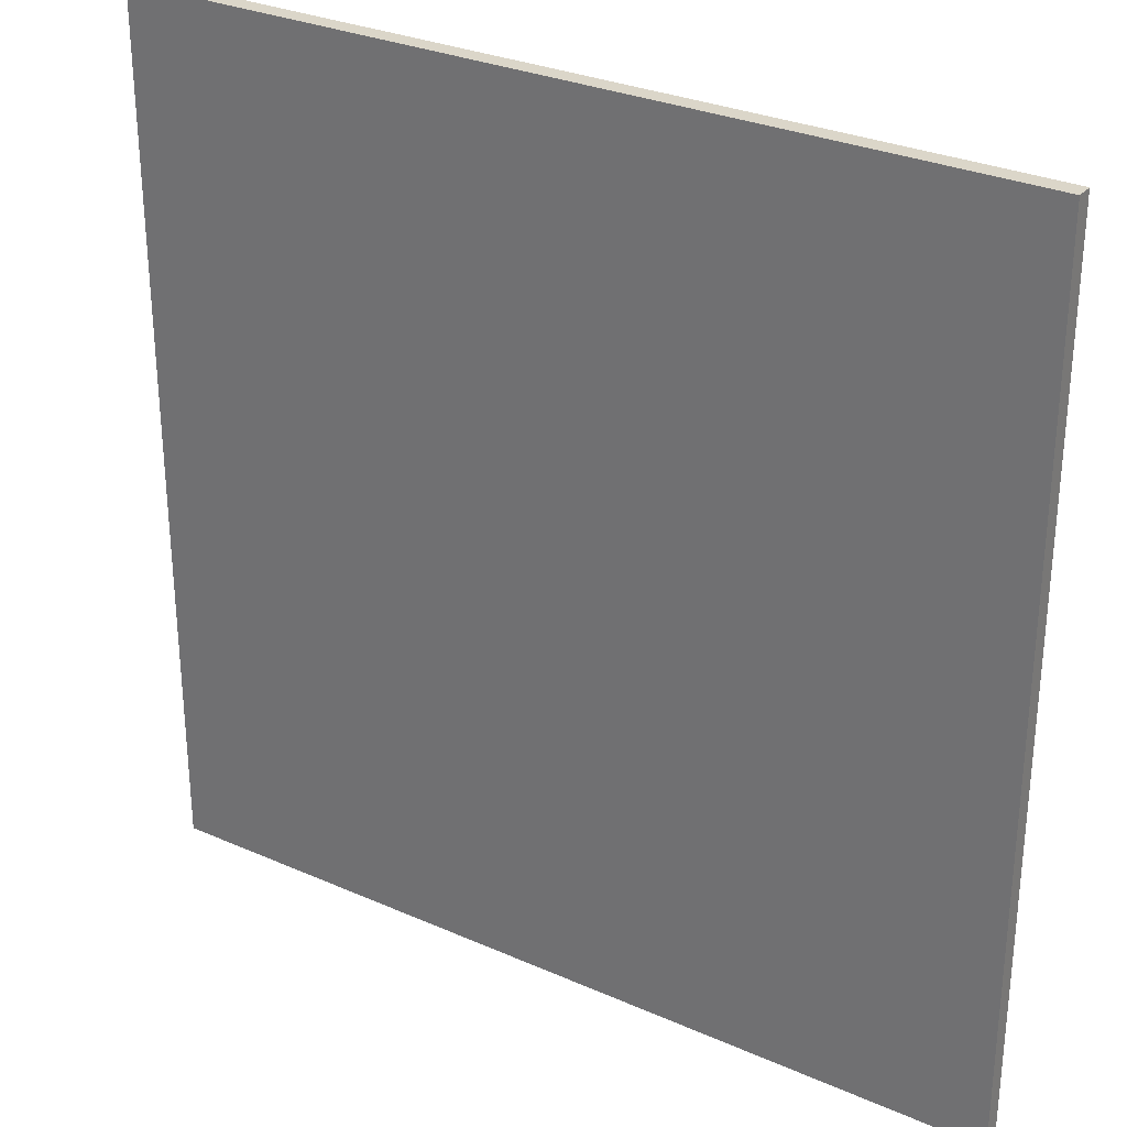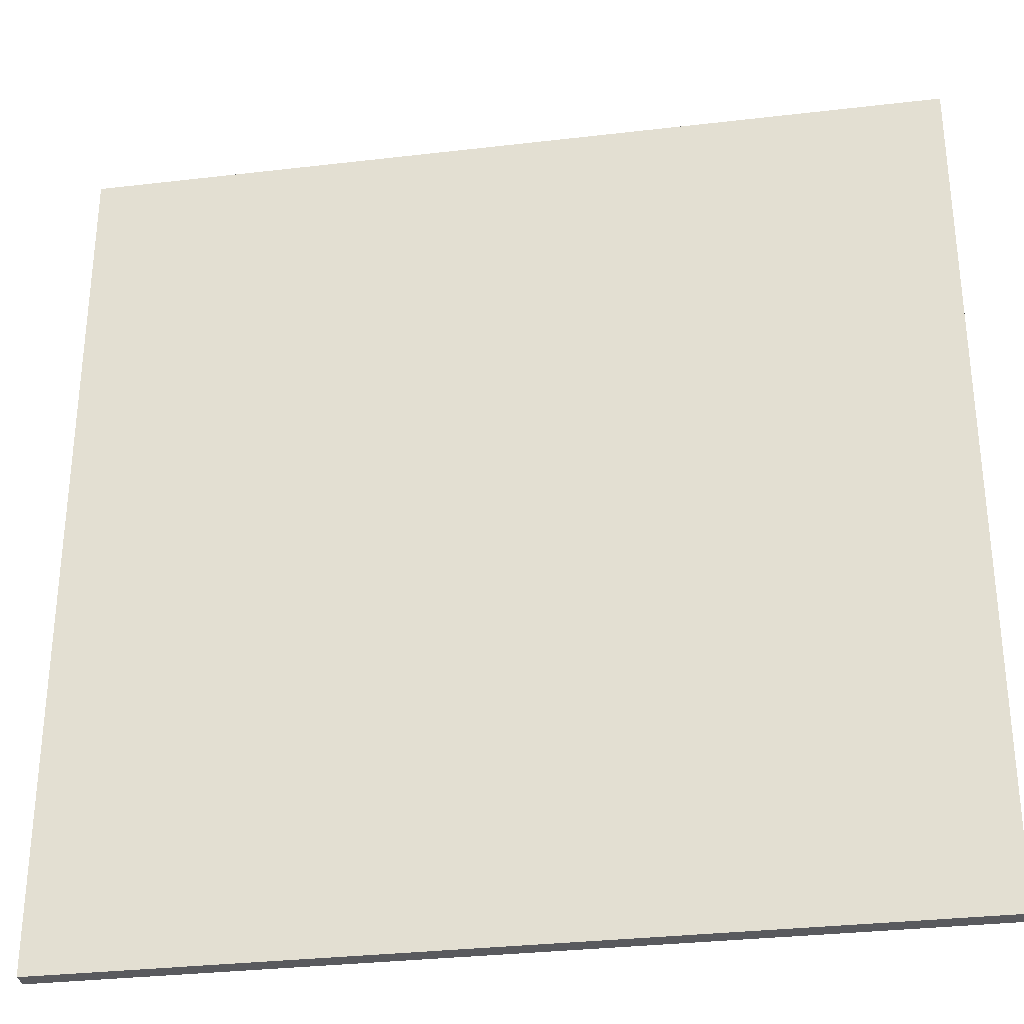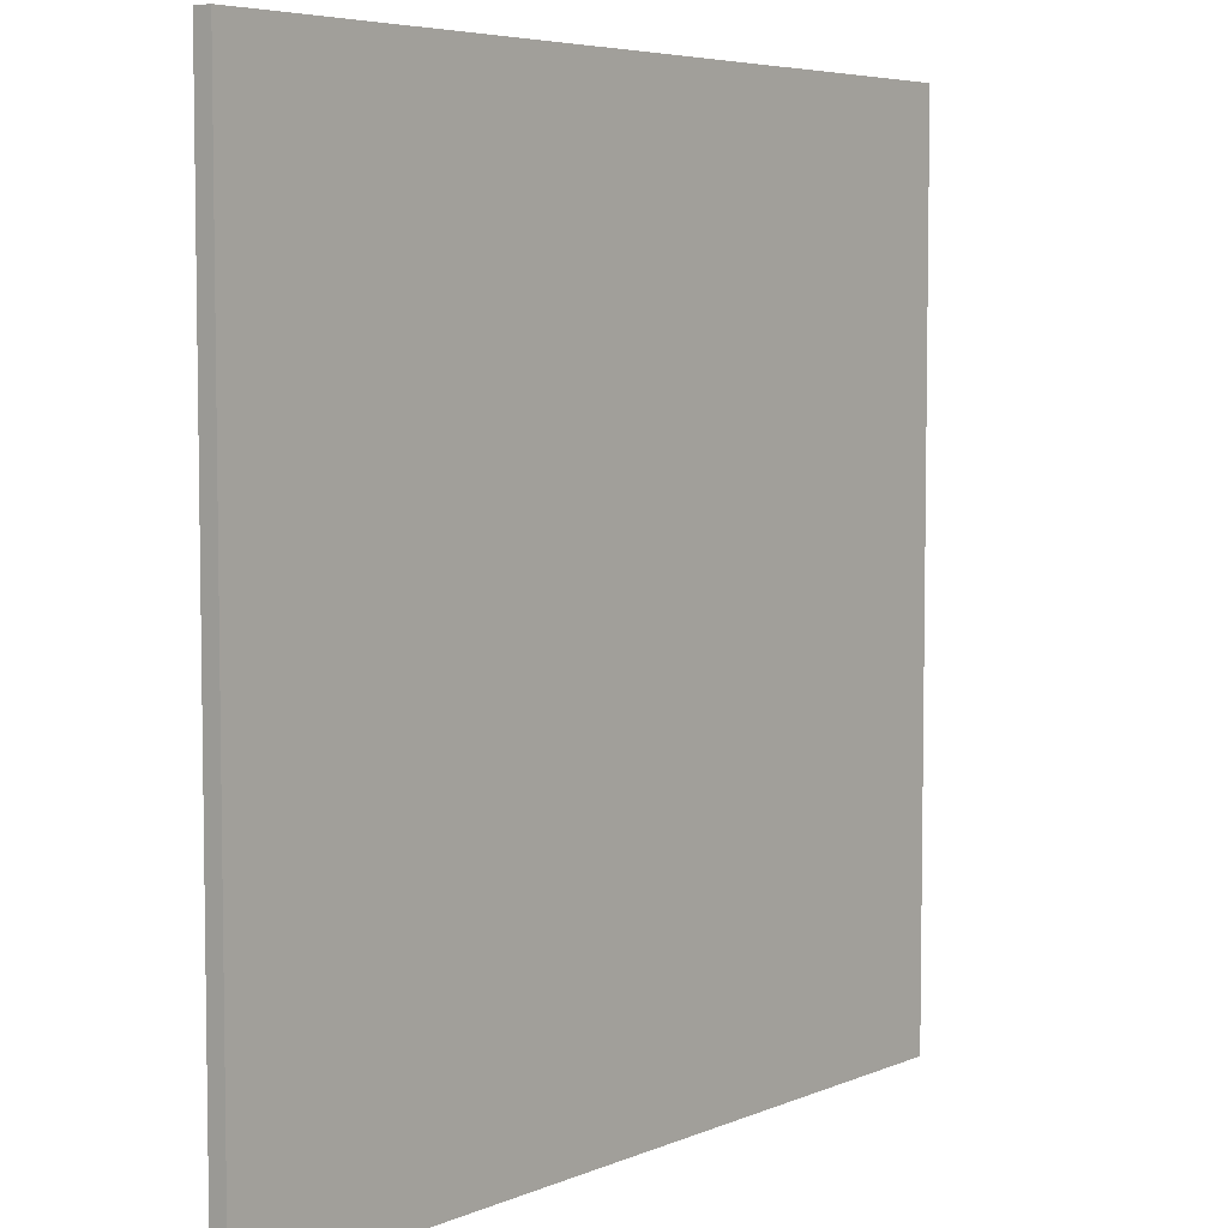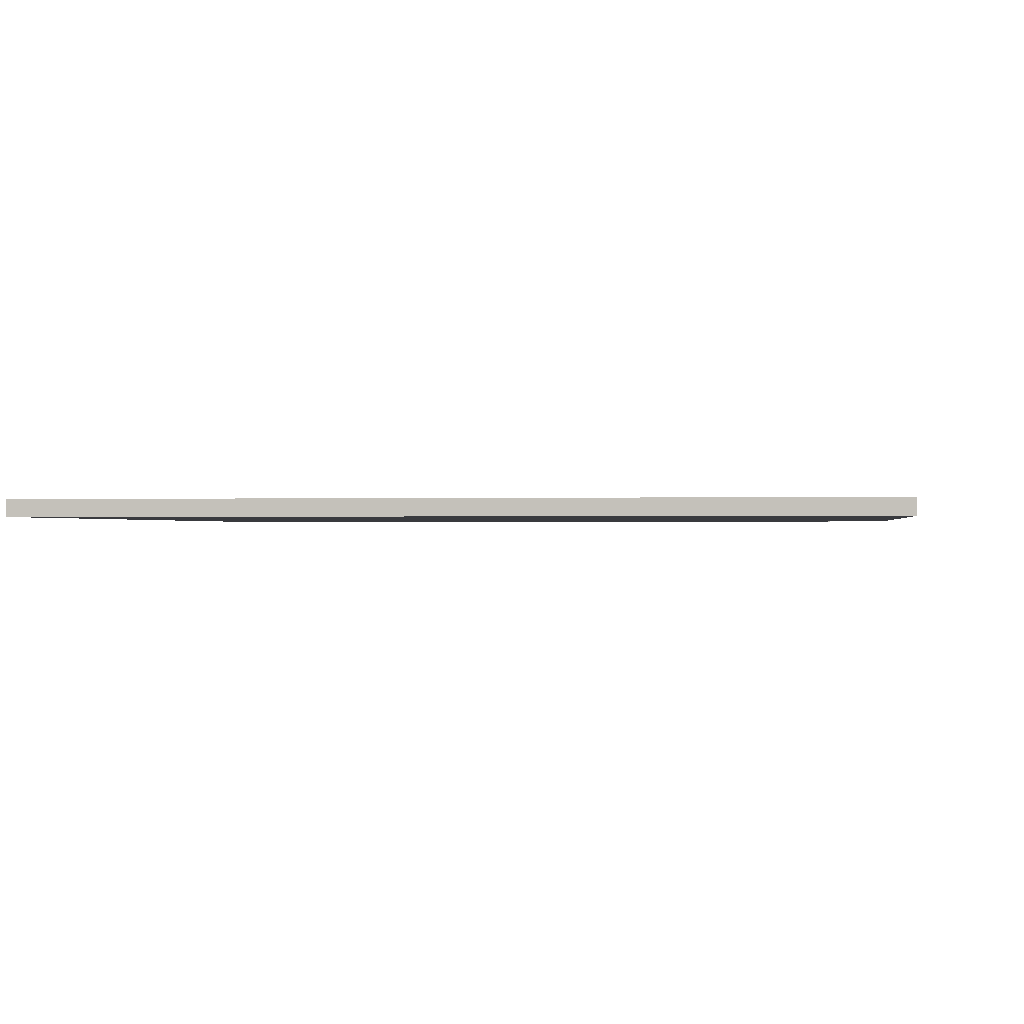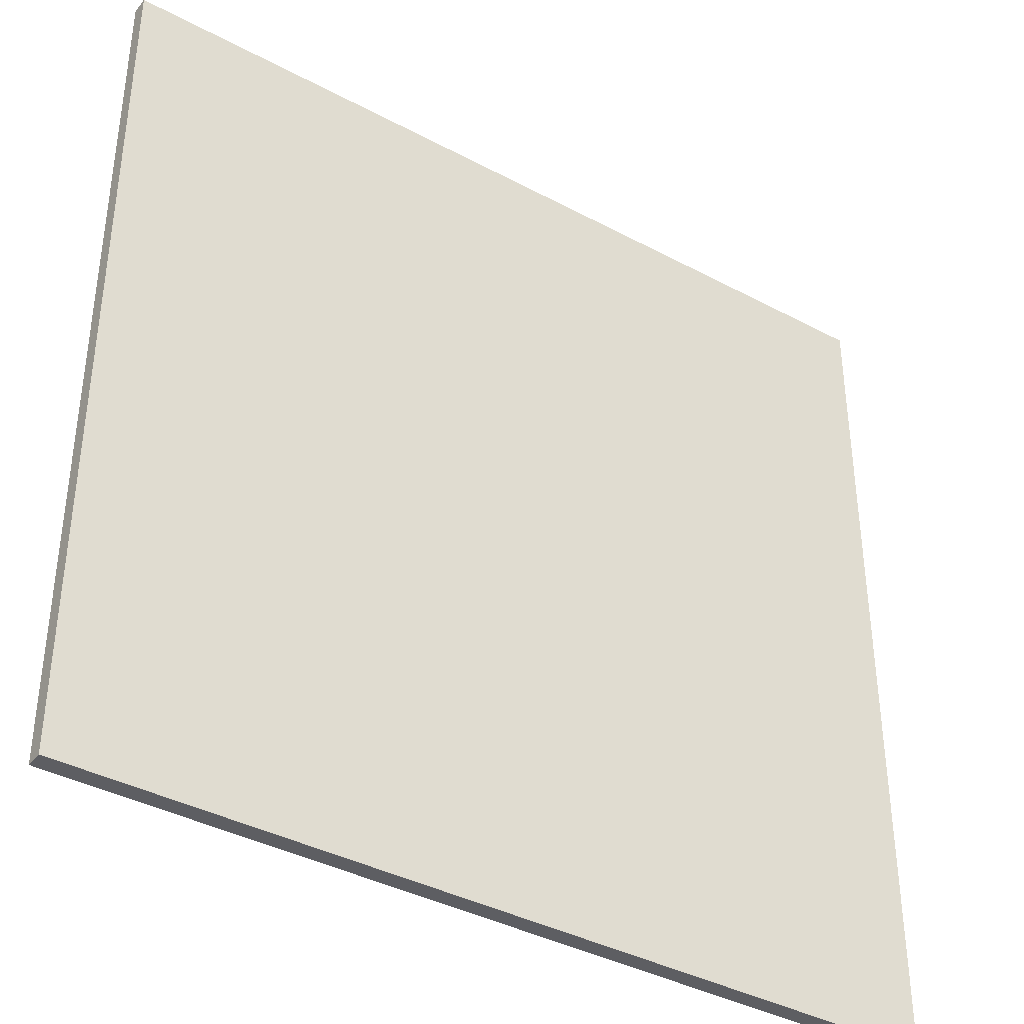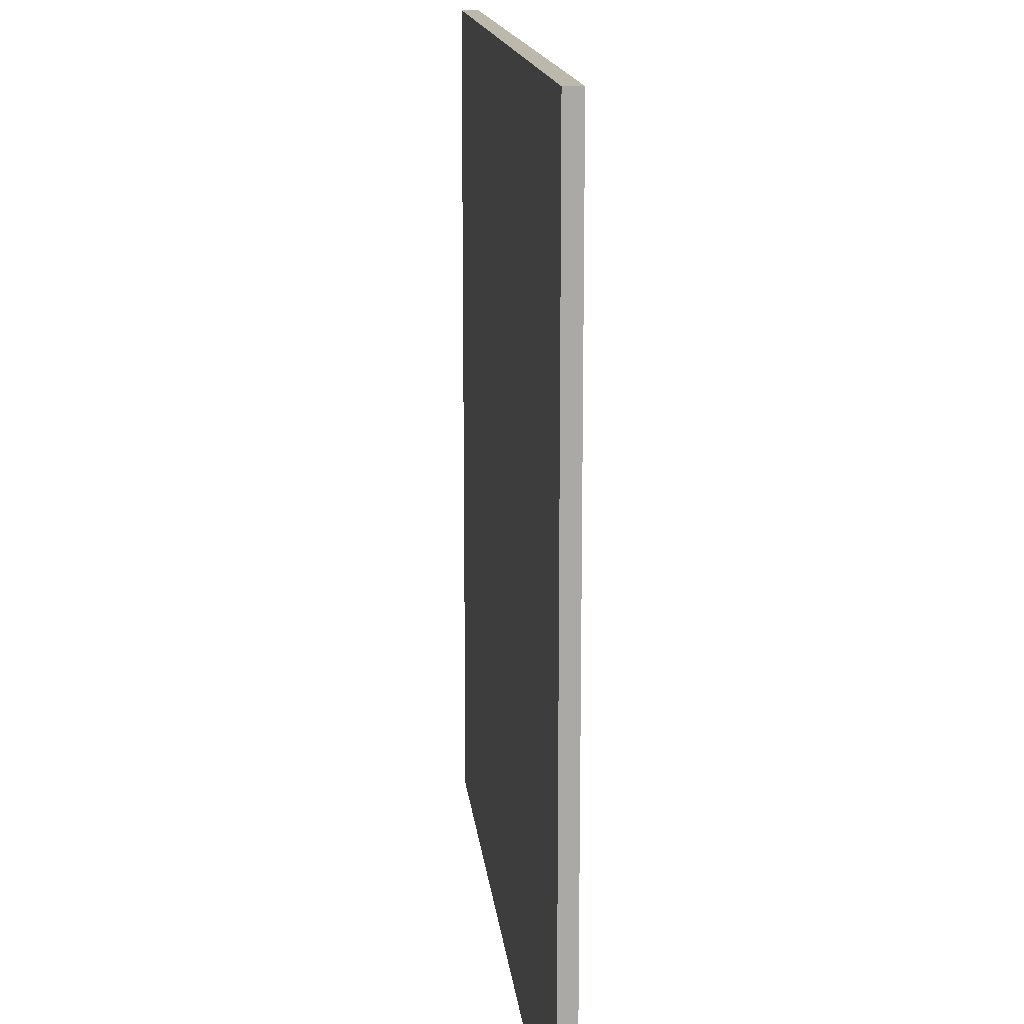
<metadata>
{"format":"obj","ext":"obj","renderer":"f3d","projection":"perspective","resolution":1024,"background":"white","views":[{"elev":29.7,"azim":32.9,"up":"+Z"},{"elev":-31.4,"azim":-170.5,"up":"+Z"},{"elev":5.6,"azim":-51.6,"up":"+Z"},{"elev":-0.6,"azim":-81.9,"up":"+Y"},{"elev":-38.8,"azim":-33.9,"up":"+Z"},{"elev":14.8,"azim":84.1,"up":"+Z"}]}
</metadata>
<code>
g default
v -2.5 -0.05 2.5
v 2.5 -0.05 2.5
v -2.5 0.05 2.5
v 2.5 0.05 2.5
v -2.5 0.05 -2.5
v 2.5 0.05 -2.5
v -2.5 -0.05 -2.5
v 2.5 -0.05 -2.5
g Rasen
f 1 2 4 3
f 3 4 6 5
f 5 6 8 7
f 7 8 2 1
f 2 8 6 4
f 7 1 3 5

</code>
